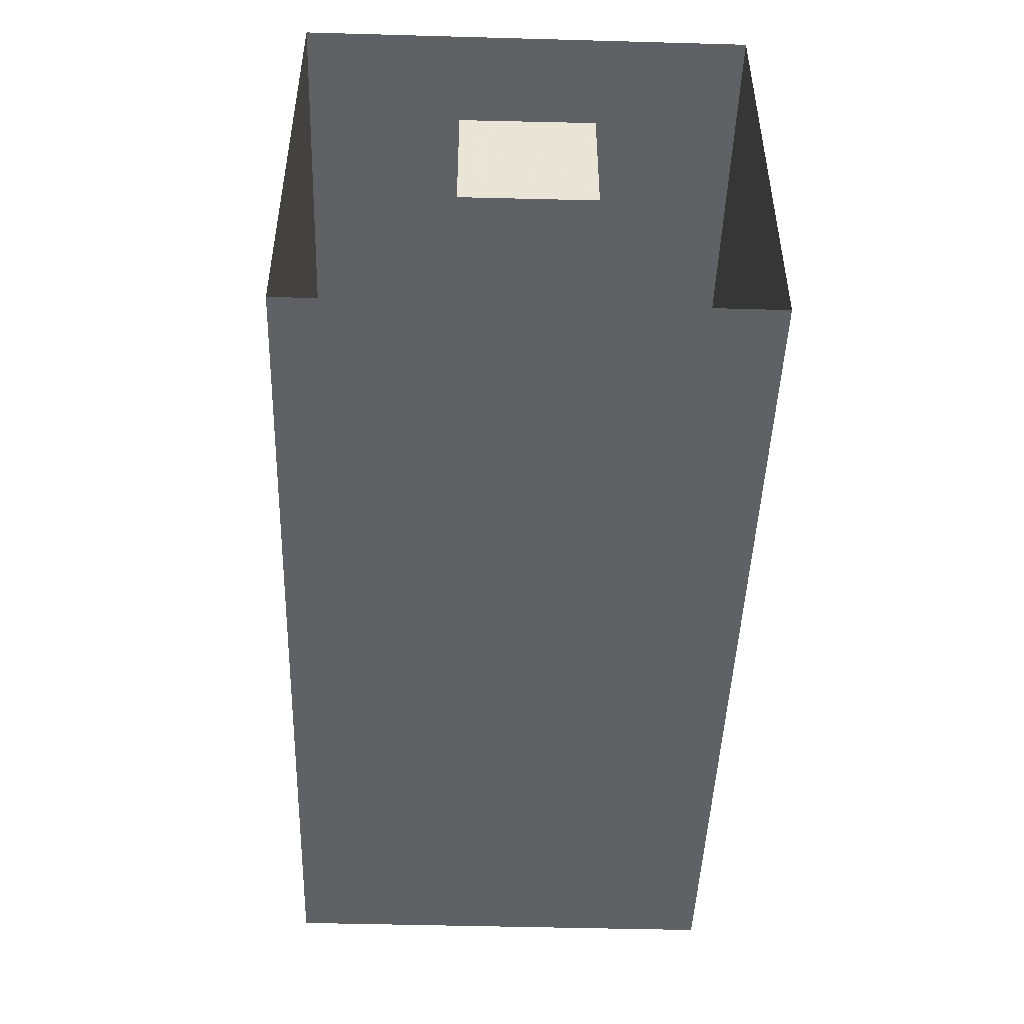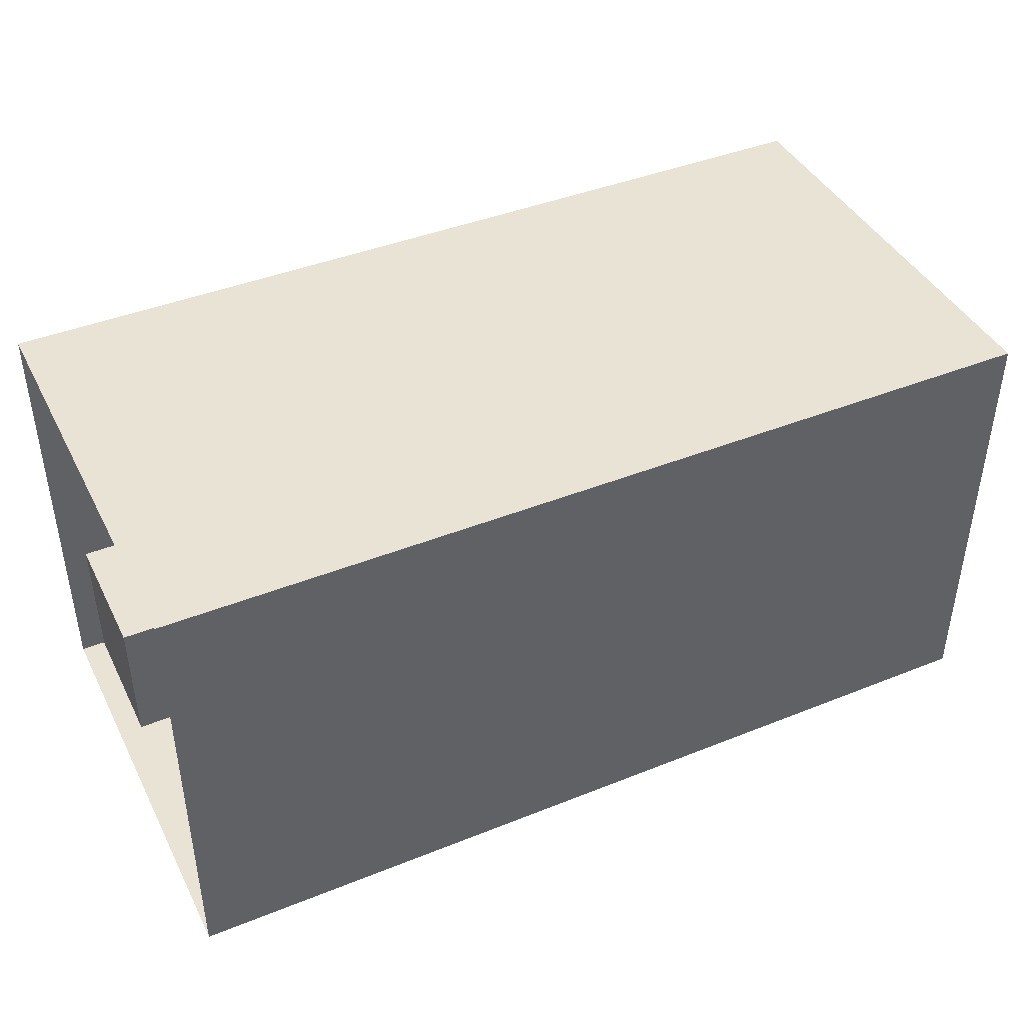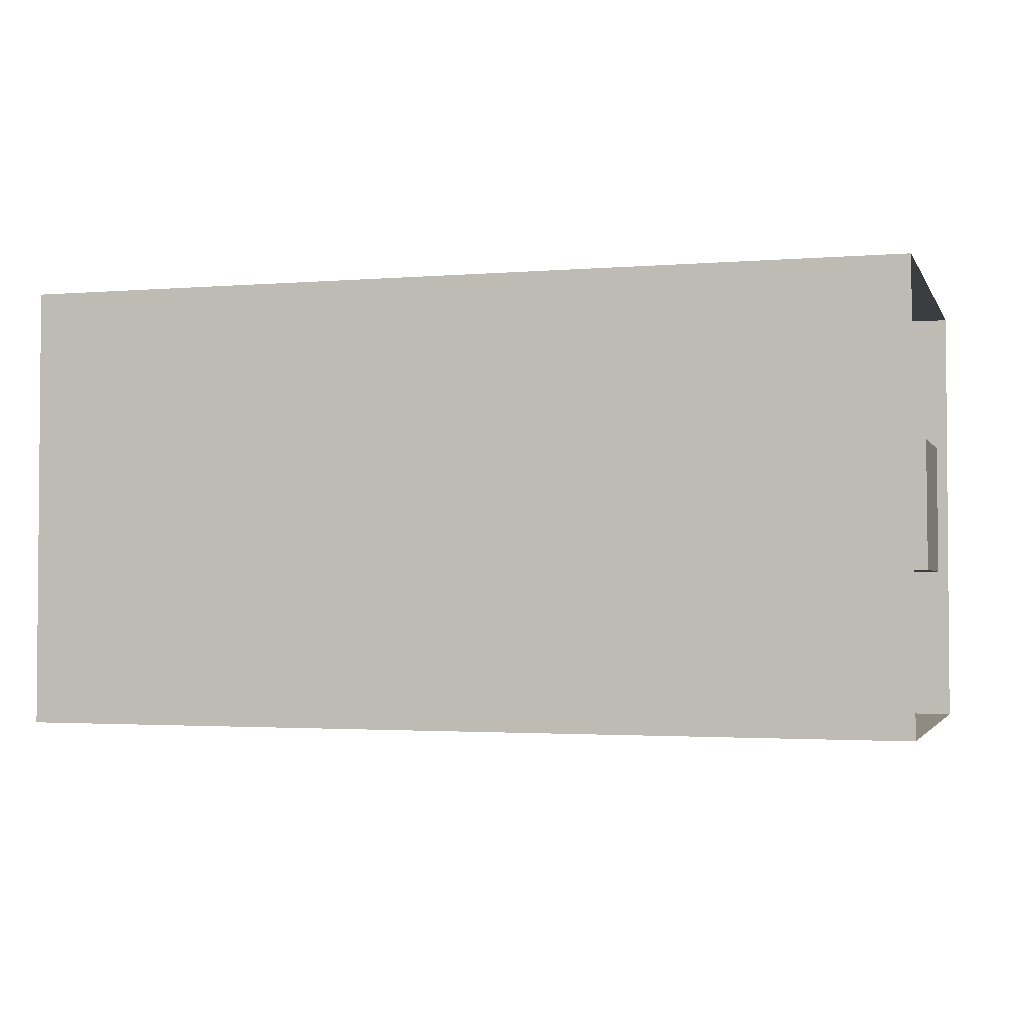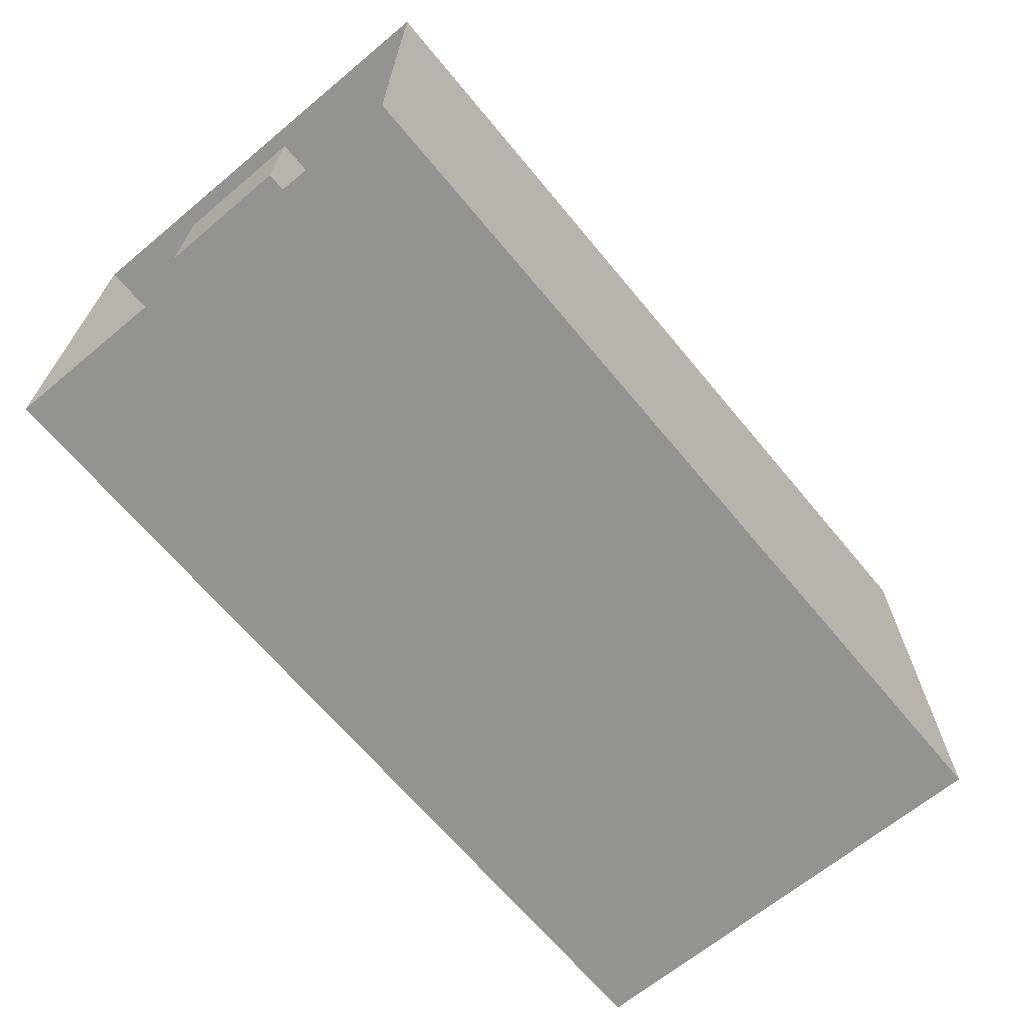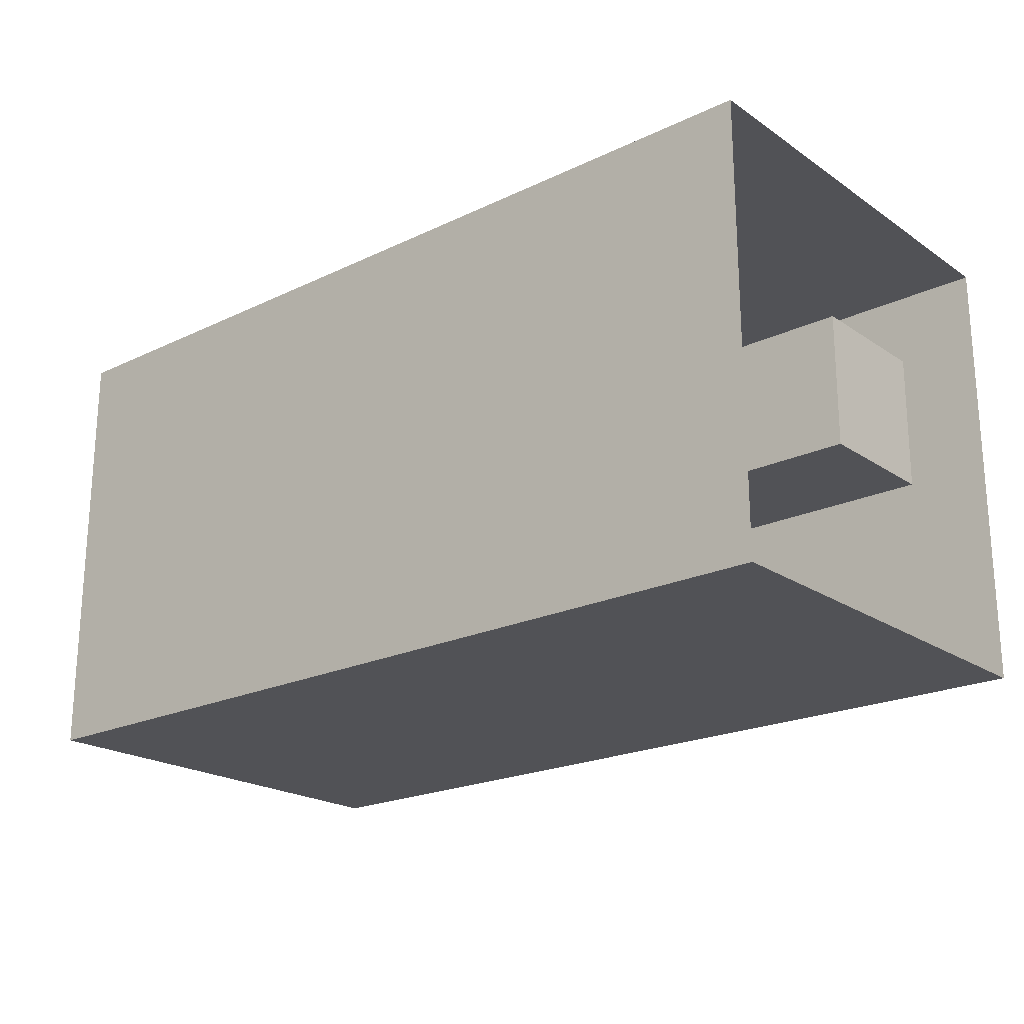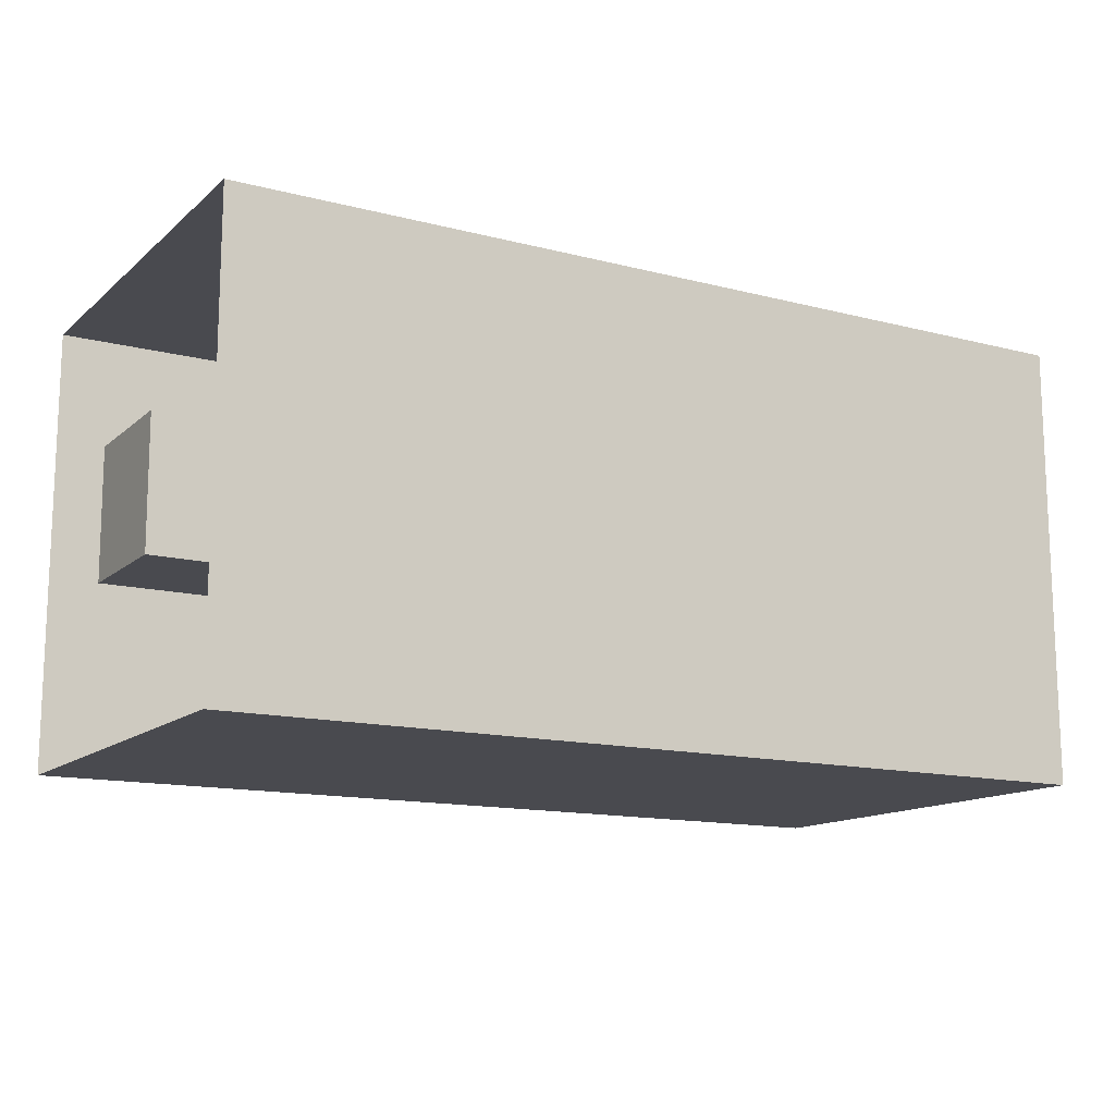
<metadata>
{"format":"obj","ext":"obj","renderer":"f3d","projection":"perspective","resolution":1024,"background":"white","views":[{"elev":-47.1,"azim":88.2,"up":"+Y"},{"elev":42.3,"azim":154.4,"up":"+Y"},{"elev":-2.6,"azim":-163.5,"up":"+Y"},{"elev":-66.7,"azim":-50.2,"up":"+Y"},{"elev":-21.2,"azim":-139.8,"up":"+Z"},{"elev":-13.5,"azim":-29.8,"up":"+Z"}]}
</metadata>
<code>
o Cube_Cube.000
v 1.002 0.2524 0.7474
v 1.002 0.7514 0.7474
v 0 0.7495 0.7495
v 0 0.2505 0.7495
v 0 0.2505 0.2505
v 1.002 0.2524 0.2484
v 1.002 0.7514 0.2484
v 0 0.7495 0.2505
v 1.002 0.2524 0.7474
v 0 0.2505 0.7495
v 0 0.7495 0.7495
v 1.002 0.7514 0.7474
v 1.002 0.2524 0.2484
v 0 0.2505 0.2505
v 1.002 0.7514 0.2484
v 0 0.7495 0.2505
v 1.001 0.4291 0.5707
v -0.000693 0.4273 0.5727
v -3.9e-05 0.5729 0.5725
v 1.002 0.5744 0.5709
v 1.002 0.4289 0.4254
v 3.8e-05 0.4275 0.4271
v 1.003 0.5746 0.4252
v 0.000693 0.5727 0.4273
f 1 2 3 4
f 1 4 5 6
f 7 6 5 8
f 7 8 3 2
f 9 10 11 12
f 9 13 14 10
f 15 16 14 13
f 15 12 11 16
f 21 23 20 17
f 24 22 18 19
f 17 20 19 18
f 17 18 22 21
f 23 21 22 24
f 23 24 19 20

</code>
